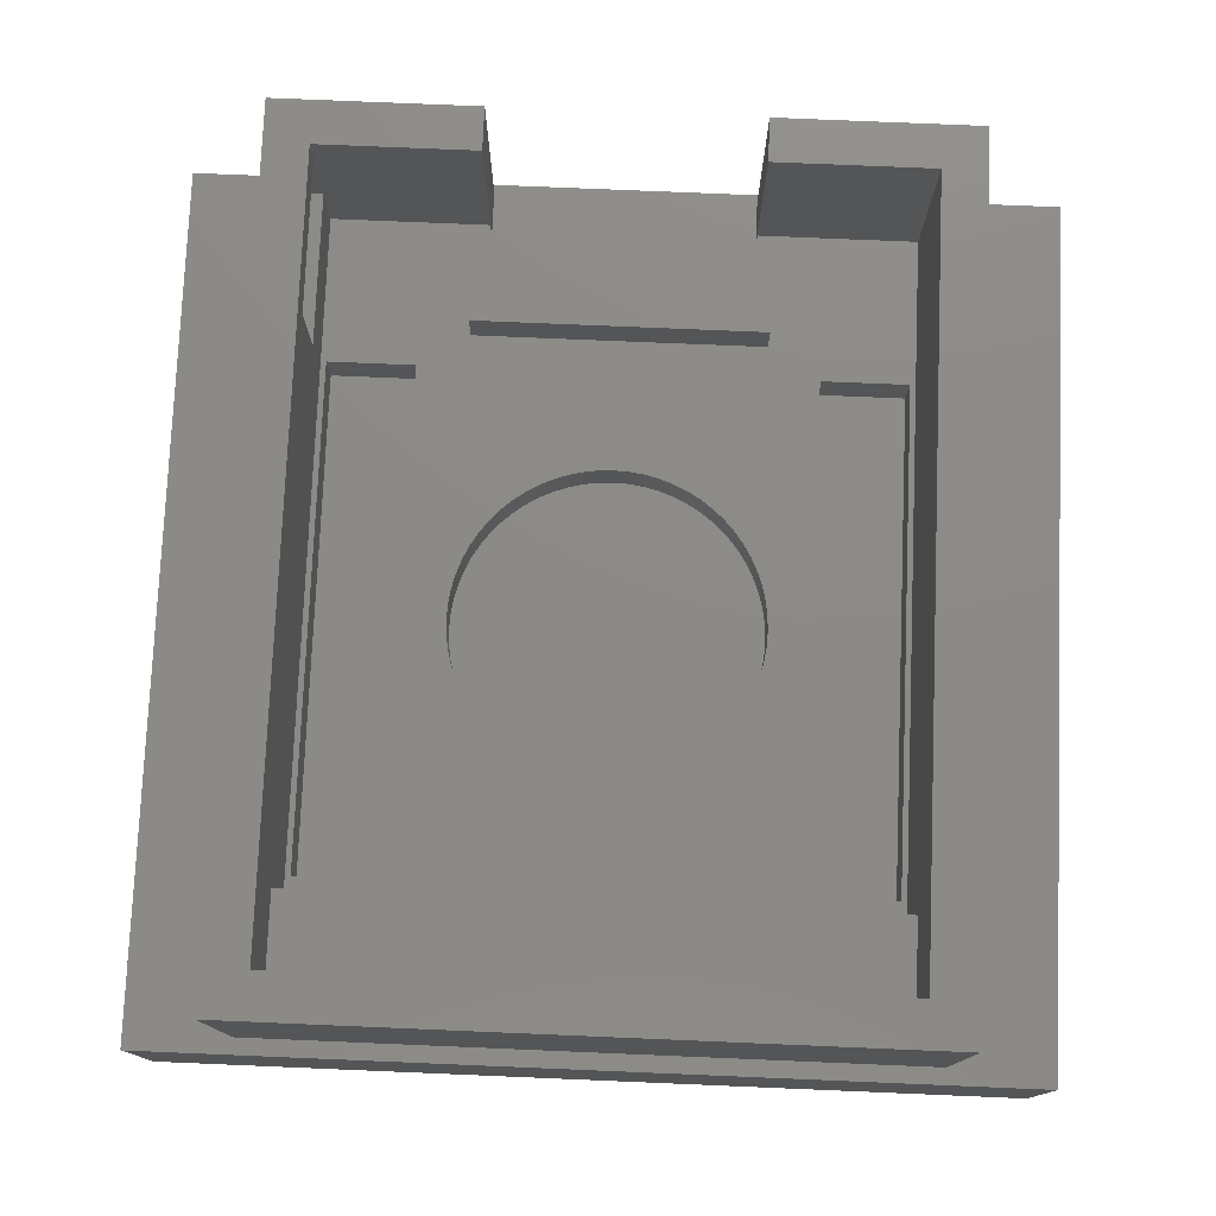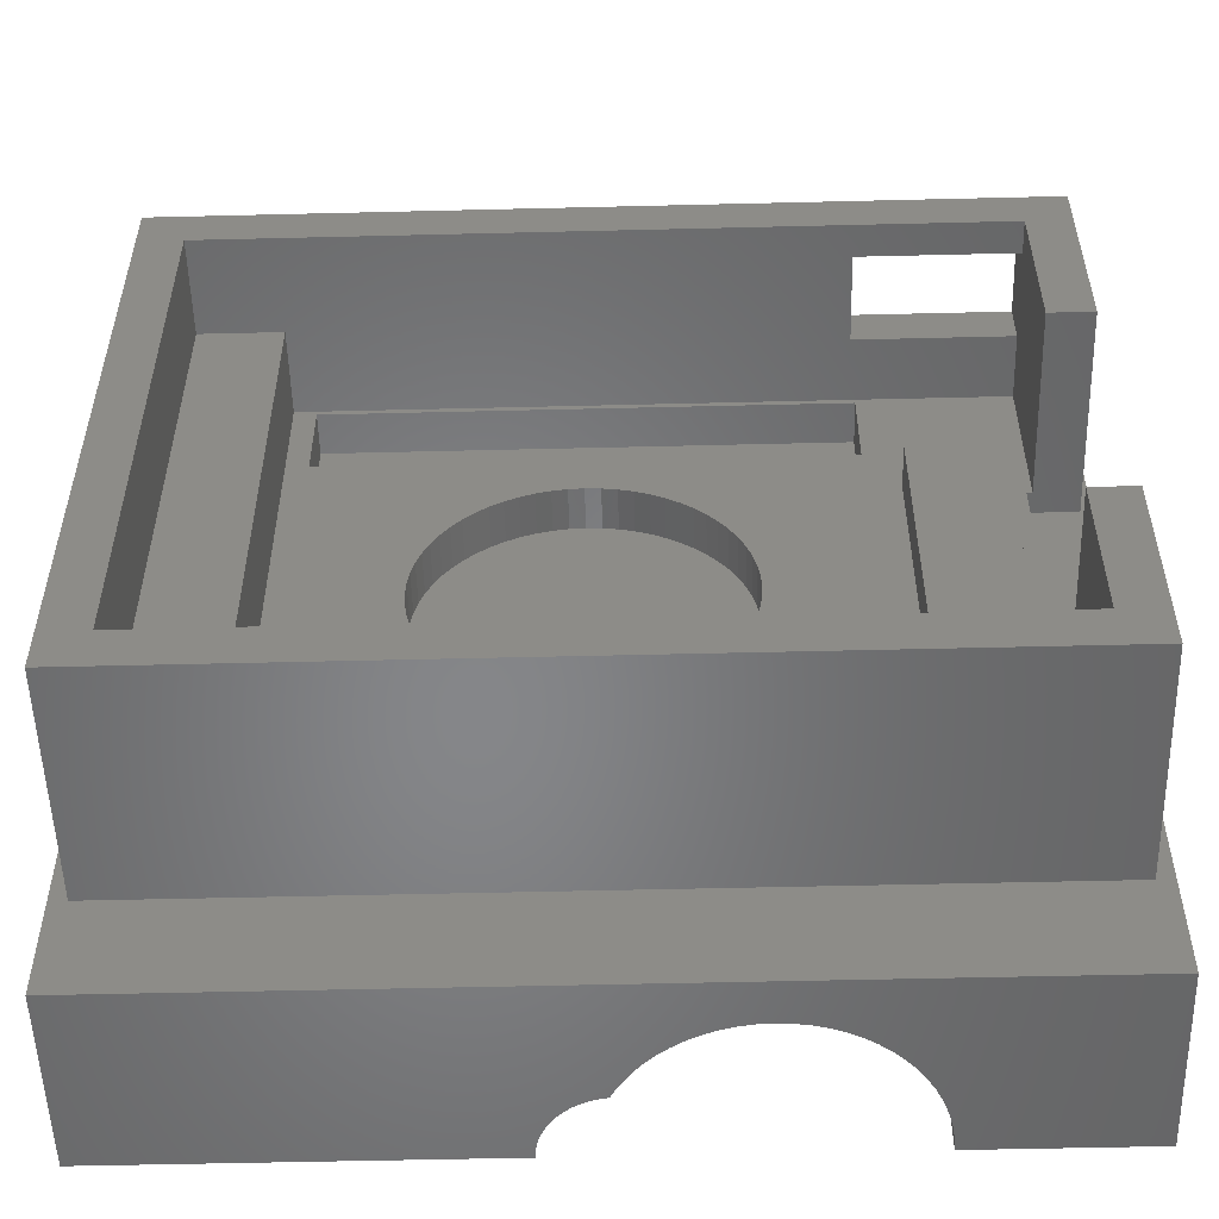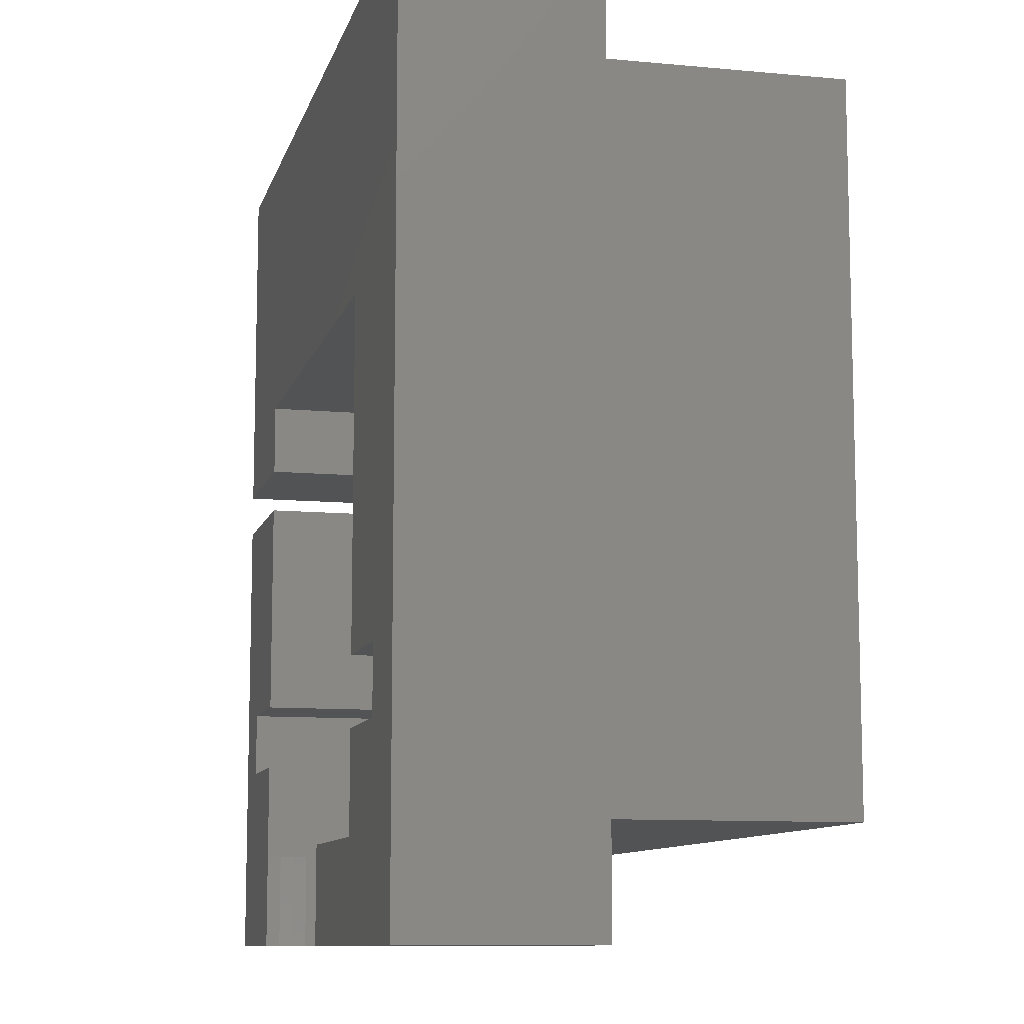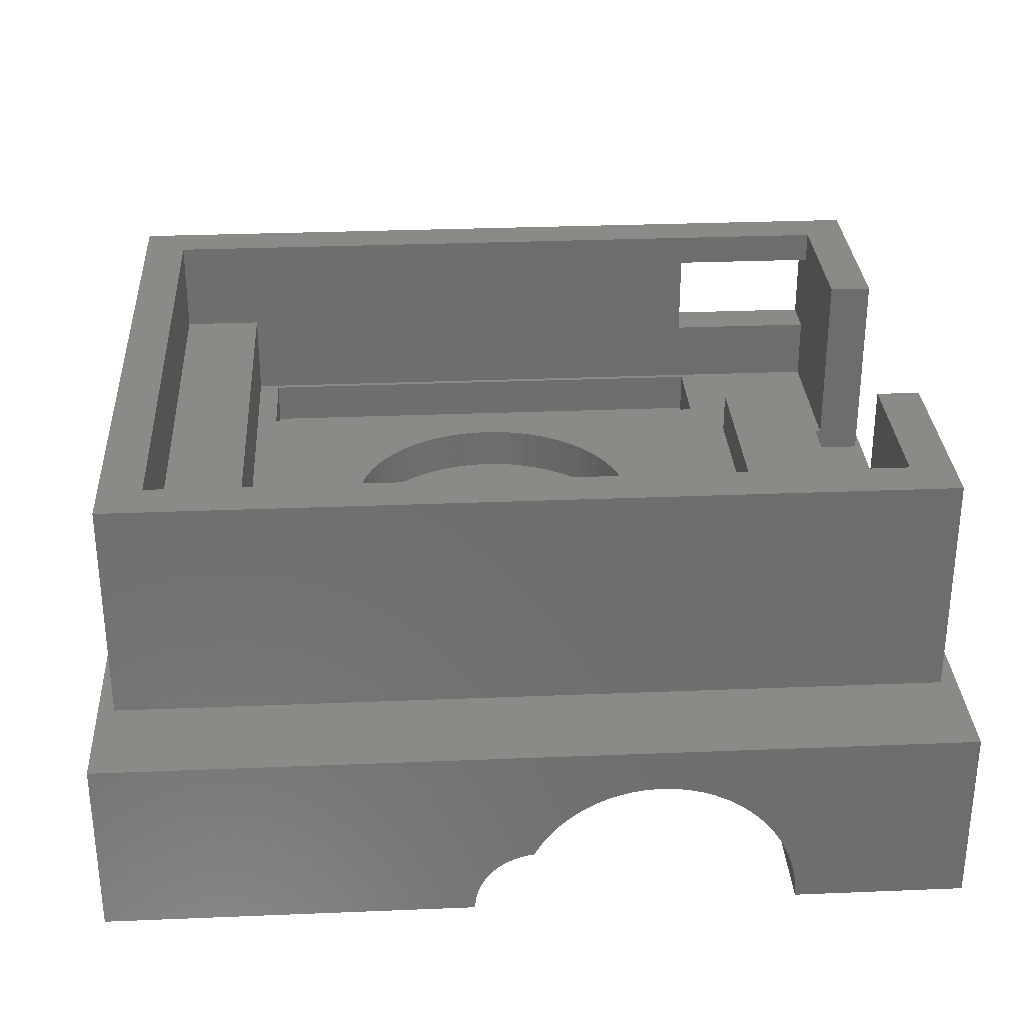
<metadata>
{"format":"stl","ext":"stl","renderer":"f3d","projection":"perspective","resolution":1024,"background":"white","views":[{"elev":77.0,"azim":-87.6,"up":"+Z"},{"elev":-53.2,"azim":1.5,"up":"+Y"},{"elev":-10.0,"azim":-103.7,"up":"+Y"},{"elev":30.4,"azim":-3.4,"up":"+Z"}]}
</metadata>
<code>
# stl→obj: 321 verts, 642 faces
v 32.1 11.74 0
v 32.1 21.76 6.5
v 32.1 21.76 0
v 32.1 11.74 6.5
v 32.1 23.76 0
v 32.1 27.04 6.5
v 32.1 27.04 0
v 32.1 23.76 6.5
v 32.1 4.34 0
v 32.1 8.74 6.5
v 32.1 8.74 0
v 32.1 4.34 6.5
v 24.96 4.34 6.469
v 8.9 4.34 6.5
v 25.6 4.34 6.5
v 24.33 4.34 6.375
v 23.71 4.34 6.22
v 23.11 4.34 6.005
v 22.54 4.34 5.732
v 21.99 4.34 5.405
v 21.48 4.34 5.025
v 21 4.34 4.596
v 20.58 4.34 4.124
v 18.95 4.34 2.772
v 20.2 4.34 3.611
v 19.51 4.34 2.942
v 19.87 4.34 3.064
v 19.81 4.34 2.986
v 19.83 4.34 2.987
v 19.23 4.34 2.871
v 18.69 4.34 2.646
v 18.43 4.34 2.494
v 18.2 4.34 2.319
v 17.98 4.34 2.121
v 17.78 4.34 1.903
v 17.61 4.34 1.667
v 17.45 4.34 1.414
v 17.33 4.34 1.148
v 8.9 4.34 0
v 17.23 4.34 0.8709
v 17.16 4.34 0.5853
v 17.11 4.34 0.2941
v 17.1 4.34 0
v 26.24 4.34 6.469
v 26.87 4.34 6.375
v 27.49 4.34 6.22
v 28.09 4.34 6.005
v 28.66 4.34 5.732
v 29.21 4.34 5.405
v 29.72 4.34 5.025
v 30.2 4.34 4.596
v 30.62 4.34 4.124
v 31 4.34 3.611
v 31.33 4.34 3.064
v 31.61 4.34 2.487
v 31.82 4.34 1.887
v 31.98 4.34 1.268
v 32.07 4.34 0.6371
v 8.9 8.74 0
v 8.9 8.74 6.5
v 8.9 11.74 6.5
v 8.9 27.04 0
v 8.9 27.04 6.5
v 8.9 11.74 0
v 4 8.74 6.5
v 4 11.74 6.5
v 37 11.74 6.5
v 37 8.74 6.5
v 40 23.76 6.5
v 40 21.76 6.5
v 37 8.74 0
v 37 11.74 0
v 4 8.74 0
v 4 11.74 0
v 24.96 0 6.469
v 25.6 0 6.5
v 29.72 0 5.025
v 30.2 0 4.596
v 31.82 0 1.887
v 31.61 0 2.487
v 19.87 0 3.064
v 19.83 0 2.987
v 23.11 0 6.005
v 23.71 0 6.22
v 21 0 4.596
v 20.58 0 4.124
v 26.87 0 6.375
v 27.49 0 6.22
v 30.62 0 4.124
v 24.33 0 6.375
v 21.99 0 5.405
v 22.54 0 5.732
v 21.48 0 5.025
v 20.2 0 3.611
v 29.21 0 5.405
v 28.66 0 5.732
v 28.09 0 6.005
v 26.24 0 6.469
v 31.33 0 3.064
v 31 0 3.611
v 32.07 0 0.6371
v 31.98 0 1.268
v 32.1 0 0
v 17.45 0 1.414
v 17.33 0 1.148
v 18.95 0 2.772
v 19.23 0 2.871
v 17.98 0 2.121
v 17.78 0 1.903
v 17.23 0 0.8709
v 17.16 0 0.5853
v 19.51 0 2.942
v 19.81 0 2.986
v 18.43 0 2.494
v 18.69 0 2.646
v 18.2 0 2.319
v 17.61 0 1.667
v 17.11 0 0.2941
v 17.1 0 0
v 40 21.76 0
v 40 23.76 0
v 0 0 0
v 0 40 8.5
v 0 40 0
v 0 0 8.5
v 25.97 20.69 8.5
v 25.97 19.31 8.5
v 26 20 8.5
v 25.87 21.37 8.5
v 25.87 18.63 8.5
v 25.7 22.03 8.5
v 25.7 17.97 8.5
v 25.47 22.68 8.5
v 25.47 17.32 8.5
v 25.17 23.3 8.5
v 25.17 16.7 8.5
v 24.82 23.89 8.5
v 24.82 16.11 8.5
v 24.41 24.44 8.5
v 24.41 15.56 8.5
v 23.95 24.95 8.5
v 23.95 15.05 8.5
v 23.44 25.41 8.5
v 23.44 14.59 8.5
v 22.89 25.82 8.5
v 22.89 14.18 8.5
v 22.3 26.17 8.5
v 22.3 13.83 8.5
v 21.68 26.47 8.5
v 21.68 13.53 8.5
v 21.03 26.7 8.5
v 21.03 13.3 8.5
v 20.37 26.87 8.5
v 20.37 13.13 8.5
v 19.69 26.97 8.5
v 19.69 13.03 8.5
v 19 27 8.5
v 19 13 8.5
v 18.31 26.97 8.5
v 18.31 13.03 8.5
v 17.63 26.87 8.5
v 17.63 13.13 8.5
v 16.97 26.7 8.5
v 16.97 13.3 8.5
v 16.32 26.47 8.5
v 16.32 13.53 8.5
v 15.7 26.17 8.5
v 15.7 13.83 8.5
v 15.11 25.82 8.5
v 15.11 14.18 8.5
v 14.56 25.41 8.5
v 14.56 14.59 8.5
v 14.05 24.95 8.5
v 14.05 15.05 8.5
v 13.59 24.44 8.5
v 13.59 15.56 8.5
v 13.18 23.89 8.5
v 13.18 16.11 8.5
v 12.83 23.3 8.5
v 12.83 16.7 8.5
v 12.53 22.68 8.5
v 12.53 17.32 8.5
v 12.3 22.03 8.5
v 12.3 17.97 8.5
v 12.13 21.37 8.5
v 12.13 18.63 8.5
v 12.03 20.69 8.5
v 12.03 19.31 8.5
v 12 20 8.5
v 7.5 11 8.5
v 30.5 7 8.5
v 30.5 11 8.5
v 7.5 7 8.5
v 7.5 33 8.5
v 30.5 29 8.5
v 30.5 33 8.5
v 7.5 29 8.5
v 40 40 8.5
v 39.25 35.25 8.5
v 40 0 8.5
v 0.75 35.25 8.5
v 0.75 4.75 8.5
v 39.25 4.75 8.5
v 40 40 0
v 40 0 0
v 39.25 14 19
v 39.25 4.75 19
v 39.25 14 9.5
v 39.25 26 9.5
v 39.25 35.25 19
v 39.25 26 19
v 37.25 33.25 19
v 2.75 33.25 19
v 0.75 35.25 19
v 2.75 6.75 19
v 37.25 26 19
v 37.25 6.75 19
v 37.25 14 19
v 0.75 4.75 19
v 30.25 35.25 17.5
v 37.25 35.25 17.5
v 37.25 35.25 13.5
v 30.25 35.25 13.5
v 37.25 26 10.5
v 37.25 33.25 13.5
v 37.25 33.25 10.5
v 37.25 33.25 17.5
v 37.25 6.75 10.5
v 37.25 14 10.5
v 2.75 33.25 14.5
v 2.75 6.75 14.5
v 6.5 6.75 14.5
v 6.5 6.75 10.5
v 25.97 19.31 10.5
v 32 13.38 10.5
v 26 20 10.5
v 32 26.62 10.5
v 25.97 20.69 10.5
v 25.87 21.37 10.5
v 25.7 22.03 10.5
v 25.47 22.68 10.5
v 25.17 23.3 10.5
v 24.82 23.89 10.5
v 30.5 29 10.5
v 24.41 24.44 10.5
v 23.95 24.95 10.5
v 23.44 25.41 10.5
v 22.89 25.82 10.5
v 22.3 26.17 10.5
v 21.68 26.47 10.5
v 21.03 26.7 10.5
v 20.37 26.87 10.5
v 19.69 26.97 10.5
v 19 27 10.5
v 7.5 29 10.5
v 18.31 26.97 10.5
v 12.03 20.69 10.5
v 12 20 10.5
v 12.13 21.37 10.5
v 12.3 22.03 10.5
v 12.53 22.68 10.5
v 12.83 23.3 10.5
v 13.18 23.89 10.5
v 13.59 24.44 10.5
v 14.05 24.95 10.5
v 14.56 25.41 10.5
v 15.11 25.82 10.5
v 15.7 26.17 10.5
v 16.32 26.47 10.5
v 16.97 26.7 10.5
v 17.63 26.87 10.5
v 36 26.62 10.5
v 37 26 10.5
v 37 14 10.5
v 30.5 33 10.5
v 6.5 33.25 10.5
v 7.5 33 10.5
v 7.5 11 10.5
v 36 13.38 10.5
v 30.5 11 10.5
v 30.5 7 10.5
v 7.5 7 10.5
v 25.87 18.63 10.5
v 25.7 17.97 10.5
v 25.47 17.32 10.5
v 25.17 16.7 10.5
v 24.82 16.11 10.5
v 24.41 15.56 10.5
v 23.95 15.05 10.5
v 23.44 14.59 10.5
v 22.89 14.18 10.5
v 22.3 13.83 10.5
v 21.68 13.53 10.5
v 21.03 13.3 10.5
v 20.37 13.13 10.5
v 19.69 13.03 10.5
v 19 13 10.5
v 18.31 13.03 10.5
v 17.63 13.13 10.5
v 12.03 19.31 10.5
v 12.13 18.63 10.5
v 12.3 17.97 10.5
v 16.97 13.3 10.5
v 16.32 13.53 10.5
v 15.7 13.83 10.5
v 15.11 14.18 10.5
v 14.56 14.59 10.5
v 14.05 15.05 10.5
v 13.59 15.56 10.5
v 13.18 16.11 10.5
v 12.83 16.7 10.5
v 12.53 17.32 10.5
v 30.25 33.25 17.5
v 6.5 33.25 14.5
v 30.25 33.25 13.5
v 37 26 9.5
v 37 14 9.5
v 36 13.38 12.5
v 36 26.62 12.5
v 32 26.62 12.5
v 32 13.38 12.5
f 1 2 3
f 2 1 4
f 5 6 7
f 6 5 8
f 9 10 11
f 10 9 12
f 13 14 15
f 16 14 13
f 17 14 16
f 18 14 17
f 19 14 18
f 20 14 19
f 21 14 20
f 22 14 21
f 23 14 22
f 24 23 25
f 26 25 27
f 28 27 29
f 26 27 28
f 25 26 30
f 24 25 30
f 23 24 31
f 23 31 14
f 32 14 31
f 33 14 32
f 34 14 33
f 35 14 34
f 36 14 35
f 37 14 36
f 38 14 37
f 39 38 40
f 39 40 41
f 39 41 42
f 39 42 43
f 38 39 14
f 12 44 15
f 12 45 44
f 12 46 45
f 12 47 46
f 12 48 47
f 12 49 48
f 12 50 49
f 12 51 50
f 12 52 51
f 12 53 52
f 12 54 53
f 12 55 54
f 12 56 55
f 12 57 56
f 12 58 57
f 58 12 9
f 14 59 60
f 59 14 39
f 61 62 63
f 62 61 64
f 62 6 63
f 6 62 7
f 65 61 60
f 61 65 66
f 15 10 12
f 10 15 4
f 61 4 15
f 4 61 2
f 63 2 61
f 60 15 14
f 61 15 60
f 2 63 8
f 8 63 6
f 10 67 68
f 67 10 4
f 2 69 70
f 69 2 8
f 71 67 72
f 67 71 68
f 59 65 60
f 65 59 73
f 71 10 68
f 10 71 11
f 65 74 66
f 74 65 73
f 1 67 4
f 67 1 72
f 74 61 66
f 61 74 64
f 75 15 76
f 15 75 13
f 77 51 78
f 51 77 50
f 79 55 56
f 55 79 80
f 81 29 27
f 29 81 82
f 83 17 84
f 17 83 18
f 85 23 22
f 23 85 86
f 87 46 88
f 46 87 45
f 89 51 52
f 51 89 78
f 90 13 75
f 13 90 16
f 91 19 92
f 19 91 20
f 85 21 93
f 21 85 22
f 93 20 91
f 20 93 21
f 86 25 23
f 25 86 94
f 94 27 25
f 27 94 81
f 95 50 77
f 50 95 49
f 96 49 95
f 49 96 48
f 97 48 96
f 48 97 47
f 76 44 98
f 44 76 15
f 99 53 54
f 53 99 100
f 101 57 58
f 57 101 102
f 103 58 9
f 58 103 101
f 84 16 90
f 16 84 17
f 92 18 83
f 18 92 19
f 88 47 97
f 47 88 46
f 98 45 87
f 45 98 44
f 100 52 53
f 52 100 89
f 80 54 55
f 54 80 99
f 102 56 57
f 56 102 79
f 104 38 37
f 38 104 105
f 106 30 107
f 30 106 24
f 108 35 34
f 35 108 109
f 110 41 40
f 41 110 111
f 112 28 113
f 28 112 26
f 114 31 115
f 31 114 32
f 108 33 116
f 33 108 34
f 109 36 35
f 36 109 117
f 117 37 36
f 37 117 104
f 107 26 112
f 26 107 30
f 115 24 106
f 24 115 31
f 116 32 114
f 32 116 33
f 105 40 38
f 40 105 110
f 111 42 41
f 42 111 118
f 118 43 42
f 43 118 119
f 113 29 82
f 29 113 28
f 120 2 70
f 2 120 3
f 5 69 8
f 69 5 121
f 122 123 124
f 123 122 125
f 126 127 128
f 129 127 126
f 129 130 127
f 131 130 129
f 131 132 130
f 133 132 131
f 133 134 132
f 135 134 133
f 135 136 134
f 137 136 135
f 137 138 136
f 139 138 137
f 139 140 138
f 141 140 139
f 141 142 140
f 143 142 141
f 143 144 142
f 145 144 143
f 145 146 144
f 147 146 145
f 147 148 146
f 149 148 147
f 149 150 148
f 151 150 149
f 151 152 150
f 153 152 151
f 153 154 152
f 155 154 153
f 155 156 154
f 157 156 155
f 157 158 156
f 159 158 157
f 159 160 158
f 161 160 159
f 161 162 160
f 163 162 161
f 163 164 162
f 165 164 163
f 165 166 164
f 167 166 165
f 167 168 166
f 169 168 167
f 169 170 168
f 171 170 169
f 171 172 170
f 173 172 171
f 173 174 172
f 175 174 173
f 175 176 174
f 177 176 175
f 177 178 176
f 179 178 177
f 179 180 178
f 181 180 179
f 181 182 180
f 183 182 181
f 183 184 182
f 185 184 183
f 185 186 184
f 187 186 185
f 187 188 186
f 188 187 189
f 190 191 192
f 191 190 193
f 194 195 196
f 195 194 197
f 198 199 200
f 198 201 199
f 201 123 202
f 123 201 198
f 203 200 199
f 202 200 203
f 202 125 200
f 125 202 123
f 198 69 204
f 198 70 69
f 200 70 198
f 205 70 200
f 70 205 120
f 204 69 121
f 204 123 198
f 123 204 124
f 119 39 43
f 39 73 59
f 73 122 74
f 39 122 73
f 122 39 119
f 64 74 62
f 7 121 5
f 121 7 204
f 62 204 7
f 124 74 122
f 62 124 204
f 74 124 62
f 72 205 71
f 9 205 103
f 205 9 71
f 71 9 11
f 205 72 120
f 3 72 1
f 72 3 120
f 125 76 200
f 125 75 76
f 125 90 75
f 125 84 90
f 125 83 84
f 125 92 83
f 125 91 92
f 125 93 91
f 125 85 93
f 114 85 125
f 115 85 114
f 106 86 115
f 112 94 107
f 81 113 82
f 81 112 113
f 94 112 81
f 94 106 107
f 86 106 94
f 85 115 86
f 125 116 114
f 125 108 116
f 125 109 108
f 125 117 109
f 125 104 117
f 125 105 104
f 125 110 105
f 122 110 125
f 110 122 111
f 111 122 118
f 118 122 119
f 98 200 76
f 87 200 98
f 88 200 87
f 97 200 88
f 96 200 97
f 95 200 96
f 77 200 95
f 78 200 77
f 89 200 78
f 100 200 89
f 99 200 100
f 80 200 99
f 205 80 79
f 205 79 102
f 205 102 101
f 205 101 103
f 80 205 200
f 206 207 208
f 209 210 211
f 210 209 199
f 208 199 209
f 208 203 199
f 203 208 207
f 210 212 211
f 210 213 212
f 213 214 215
f 214 213 210
f 211 212 216
f 217 206 218
f 206 217 207
f 215 207 217
f 215 219 207
f 219 215 214
f 202 214 201
f 214 202 219
f 202 207 219
f 207 202 203
f 220 210 221
f 210 222 221
f 222 199 223
f 199 222 210
f 210 220 214
f 223 214 220
f 201 223 199
f 223 201 214
f 224 225 226
f 216 225 224
f 225 216 227
f 227 216 212
f 225 221 222
f 221 225 227
f 228 218 229
f 218 228 217
f 215 230 213
f 230 215 231
f 217 232 215
f 228 232 217
f 232 228 233
f 215 232 231
f 234 235 236
f 237 238 236
f 237 239 238
f 237 240 239
f 237 241 240
f 237 242 241
f 237 243 242
f 244 245 243
f 244 246 245
f 244 247 246
f 244 248 247
f 244 249 248
f 244 250 249
f 244 251 250
f 244 252 251
f 244 253 252
f 244 254 253
f 255 254 244
f 254 255 256
f 257 255 258
f 259 255 257
f 260 255 259
f 261 255 260
f 262 255 261
f 263 255 262
f 264 255 263
f 265 255 264
f 266 255 265
f 267 255 266
f 268 255 267
f 269 255 268
f 270 255 269
f 271 255 270
f 256 255 271
f 272 224 226
f 273 272 274
f 224 272 273
f 244 272 226
f 272 244 237
f 244 226 275
f 276 275 226
f 276 255 277
f 255 276 278
f 233 278 276
f 275 276 277
f 279 229 274
f 279 274 272
f 229 279 228
f 280 279 235
f 243 237 244
f 237 236 235
f 279 280 228
f 281 228 280
f 233 281 282
f 281 233 228
f 278 233 282
f 283 235 234
f 284 235 283
f 285 235 284
f 286 235 285
f 287 235 286
f 235 287 280
f 288 280 287
f 289 280 288
f 290 280 289
f 291 280 290
f 292 280 291
f 293 280 292
f 294 280 293
f 295 280 294
f 296 280 295
f 297 280 296
f 278 297 298
f 278 298 299
f 278 258 255
f 258 278 300
f 300 278 301
f 301 278 302
f 297 278 280
f 303 278 299
f 304 278 303
f 305 278 304
f 306 278 305
f 307 278 306
f 308 278 307
f 309 278 308
f 310 278 309
f 311 278 310
f 312 278 311
f 302 278 312
f 213 313 212
f 314 213 230
f 213 314 313
f 314 315 313
f 276 315 314
f 226 315 276
f 315 226 225
f 212 313 227
f 302 186 301
f 186 302 184
f 300 189 258
f 189 300 188
f 127 236 128
f 236 127 234
f 158 298 297
f 298 158 160
f 172 308 307
f 308 172 174
f 142 290 289
f 290 142 144
f 150 294 293
f 294 150 152
f 137 245 139
f 245 137 243
f 312 184 302
f 184 312 182
f 166 305 304
f 305 166 168
f 170 307 306
f 307 170 172
f 138 286 136
f 286 138 287
f 140 287 138
f 287 140 288
f 261 179 262
f 179 261 181
f 163 271 270
f 271 163 161
f 264 173 265
f 173 264 175
f 259 183 260
f 183 259 185
f 151 250 251
f 250 151 149
f 147 248 249
f 248 147 145
f 311 182 312
f 182 311 180
f 310 180 311
f 180 310 178
f 308 176 309
f 176 308 174
f 309 178 310
f 178 309 176
f 162 303 299
f 303 162 164
f 168 306 305
f 306 168 170
f 136 285 134
f 285 136 286
f 132 283 130
f 283 132 284
f 146 292 291
f 292 146 148
f 156 297 296
f 297 156 158
f 154 296 295
f 296 154 156
f 159 254 256
f 254 159 157
f 161 256 271
f 256 161 159
f 169 268 267
f 268 169 167
f 173 266 265
f 266 173 171
f 171 267 266
f 267 171 169
f 263 175 264
f 175 263 177
f 262 177 263
f 177 262 179
f 155 252 253
f 252 155 153
f 143 246 247
f 246 143 141
f 149 249 250
f 249 149 147
f 157 253 254
f 253 157 155
f 145 247 248
f 247 145 143
f 139 246 141
f 246 139 245
f 133 242 135
f 242 133 241
f 129 240 131
f 240 129 239
f 128 238 126
f 238 128 236
f 131 241 133
f 241 131 240
f 301 188 300
f 188 301 186
f 160 299 298
f 299 160 162
f 164 304 303
f 304 164 166
f 142 288 140
f 288 142 289
f 130 234 127
f 234 130 283
f 134 284 132
f 284 134 285
f 144 291 290
f 291 144 146
f 148 293 292
f 293 148 150
f 152 295 294
f 295 152 154
f 167 269 268
f 269 167 165
f 260 181 261
f 181 260 183
f 257 185 259
f 185 257 187
f 258 187 257
f 187 258 189
f 153 251 252
f 251 153 151
f 135 243 137
f 243 135 242
f 126 239 129
f 239 126 238
f 165 270 269
f 270 165 163
f 191 282 281
f 282 191 193
f 191 280 192
f 280 191 281
f 190 280 278
f 280 190 192
f 282 190 278
f 190 282 193
f 195 255 244
f 255 195 197
f 194 275 277
f 275 194 196
f 255 194 277
f 194 255 197
f 195 275 196
f 275 195 244
f 274 316 273
f 316 274 317
f 206 229 218
f 208 229 206
f 317 229 208
f 229 317 274
f 316 208 209
f 208 316 317
f 273 316 224
f 224 211 216
f 224 209 211
f 209 224 316
f 313 221 227
f 221 313 220
f 313 223 220
f 223 313 315
f 223 225 222
f 225 223 315
f 232 276 314
f 276 232 233
f 230 232 314
f 232 230 231
f 318 272 319
f 272 318 279
f 320 318 319
f 318 320 321
f 235 320 237
f 320 235 321
f 235 318 321
f 318 235 279
f 272 320 319
f 320 272 237

</code>
